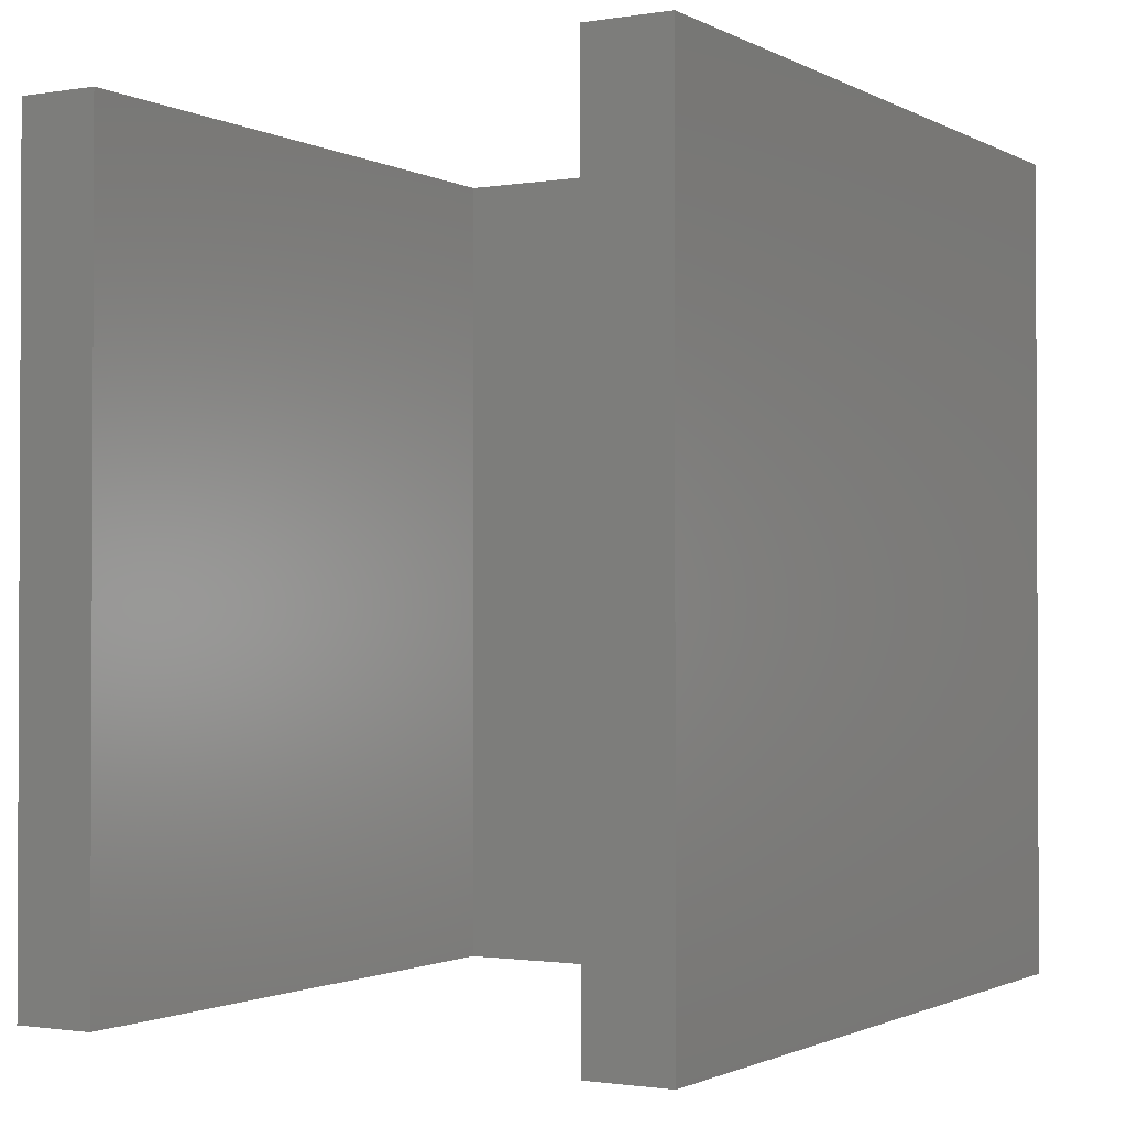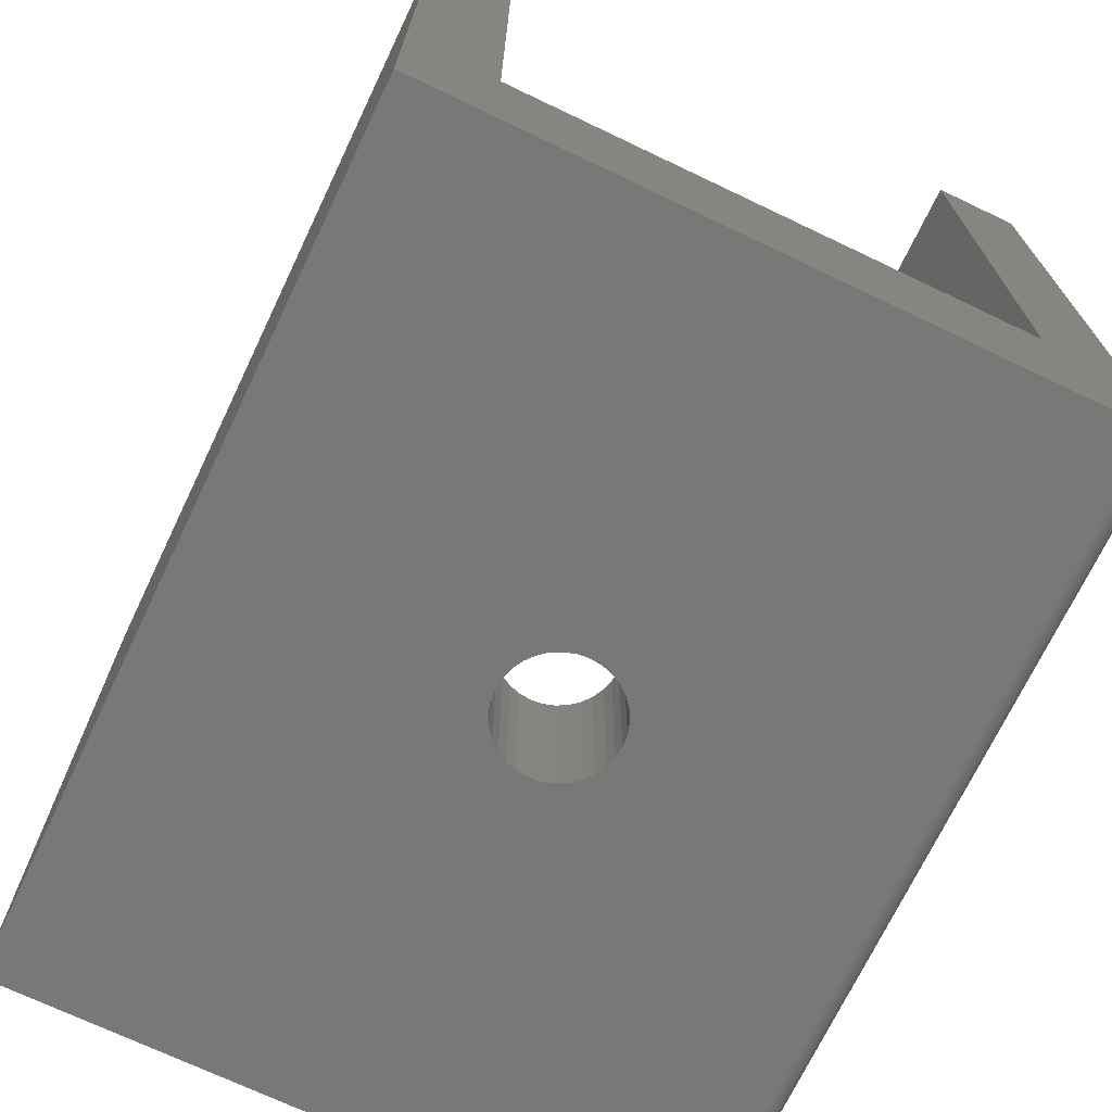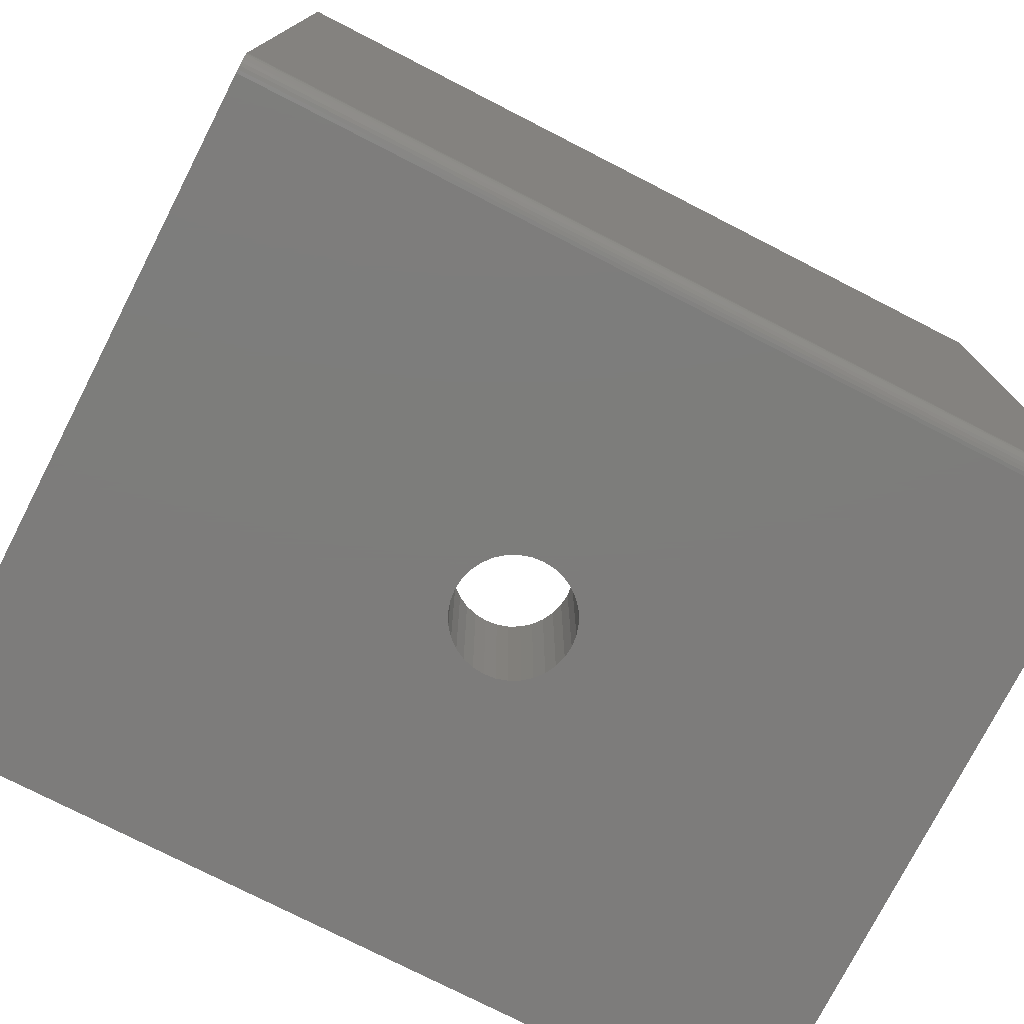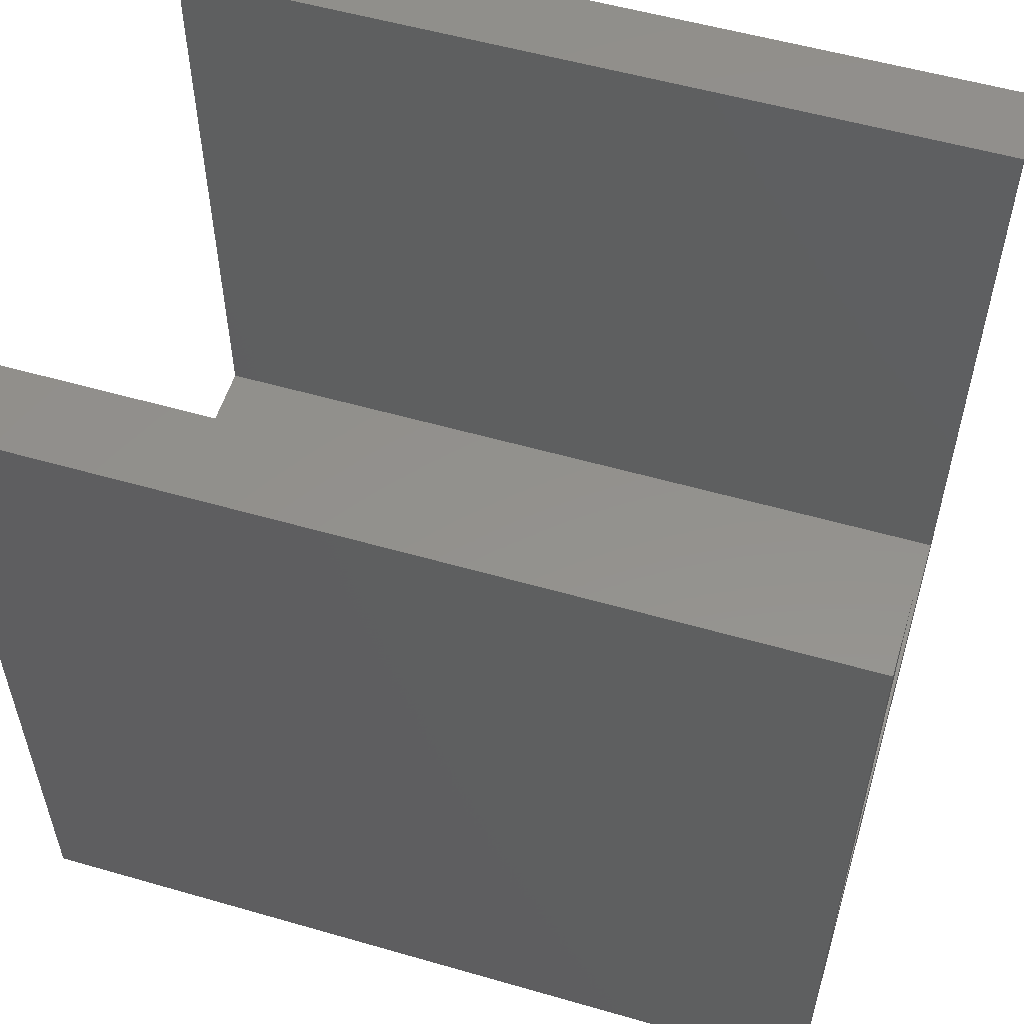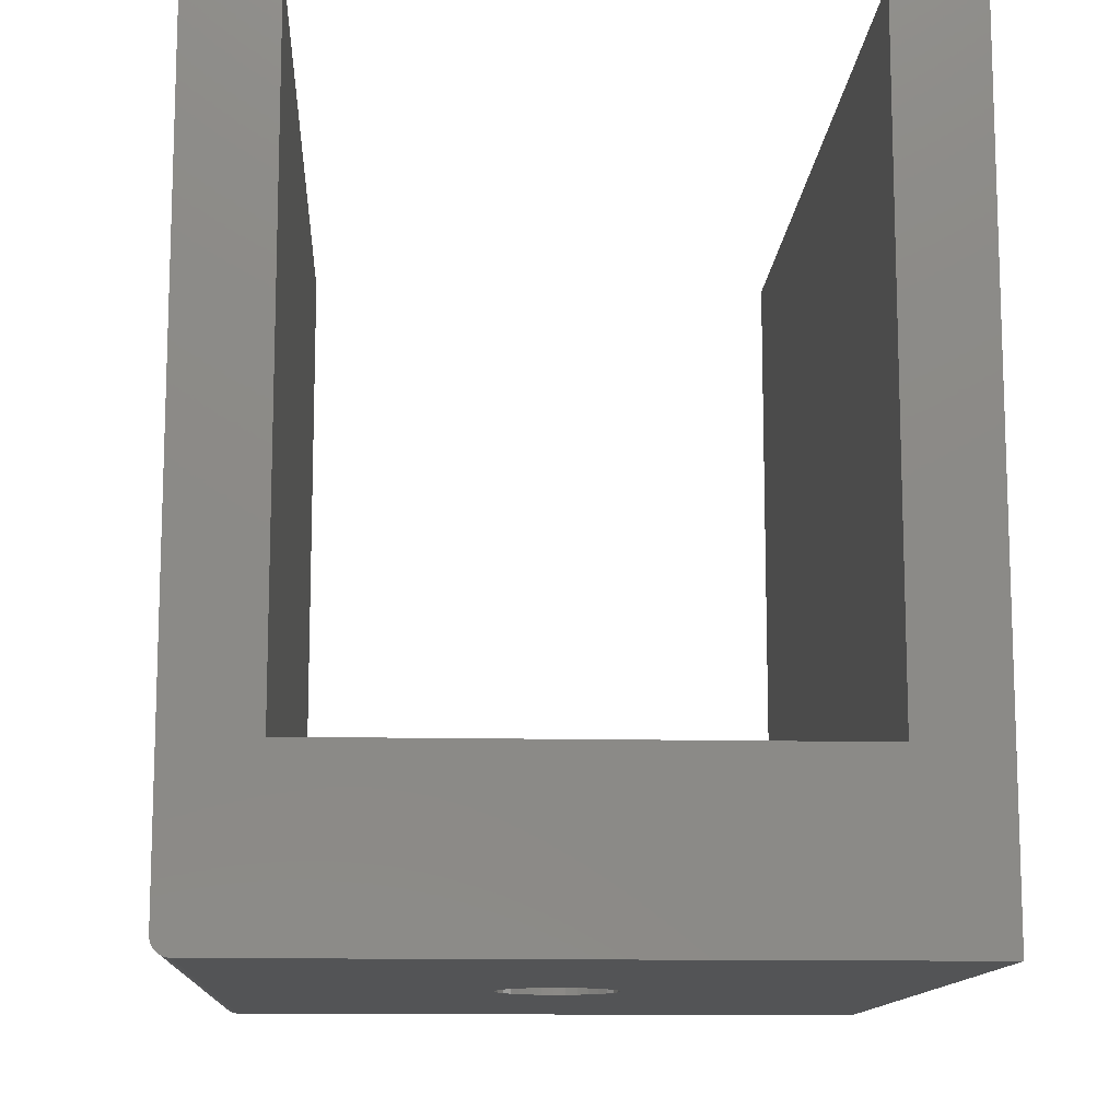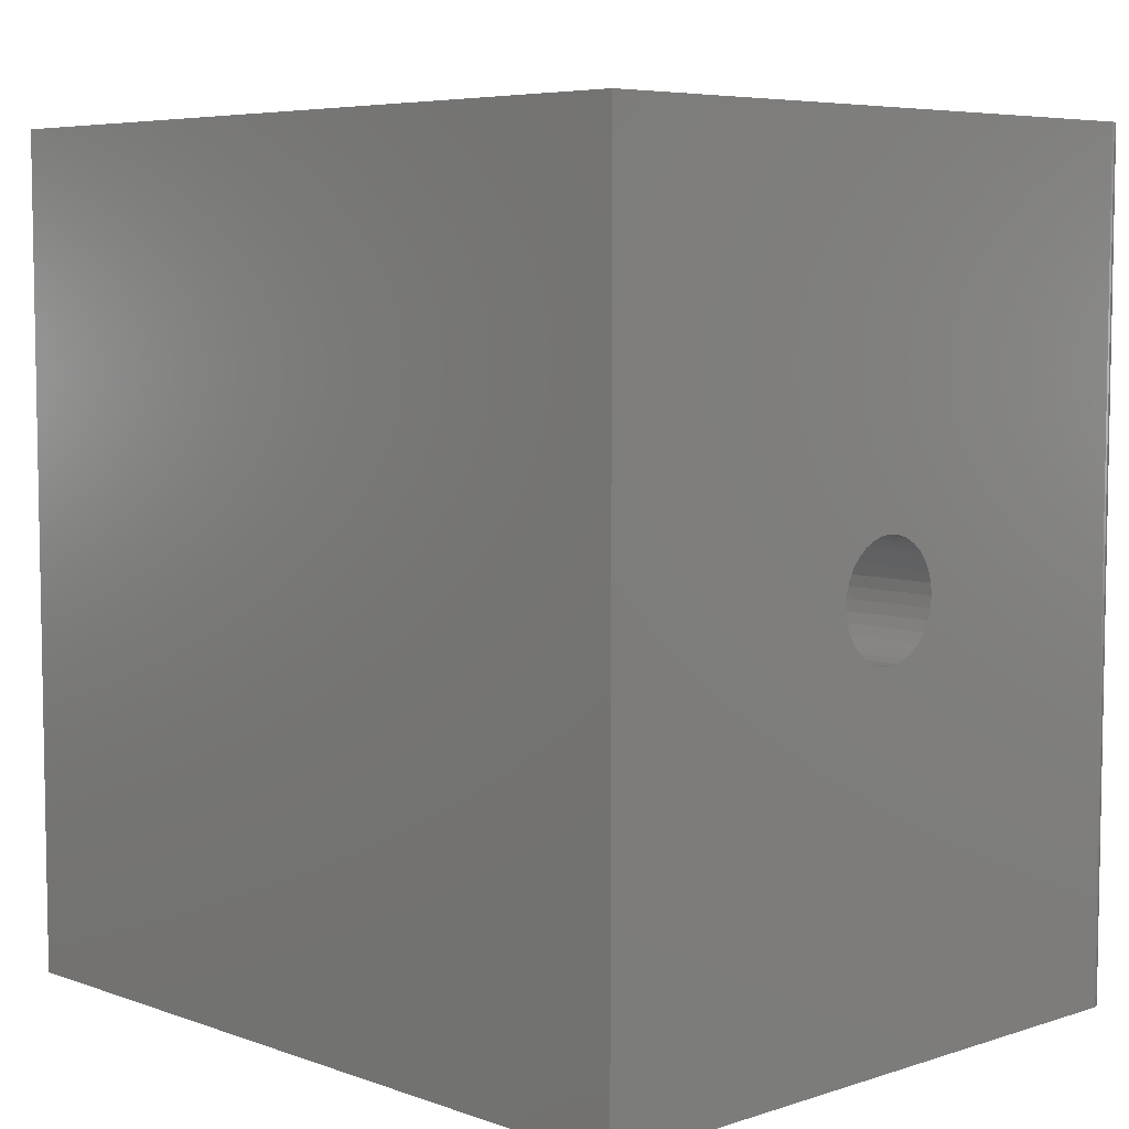
<metadata>
{"format":"stl","ext":"stl","renderer":"f3d","projection":"perspective","resolution":1024,"background":"white","views":[{"elev":-1.4,"azim":-149.8,"up":"+Z"},{"elev":-71.1,"azim":-25.5,"up":"+Y"},{"elev":-76.3,"azim":62.9,"up":"+Y"},{"elev":55.0,"azim":106.9,"up":"+Y"},{"elev":-12.2,"azim":176.9,"up":"+Y"},{"elev":6.2,"azim":-43.7,"up":"+Z"}]}
</metadata>
<code>
# stl→obj: 96 verts, 192 faces
v 0.3013 0.1513 0.4263
v 0.2913 0 0.4253
v 0.2913 0.1513 0.4253
v 0.2817 0 0.4224
v 0.2817 0.1513 0.4224
v 0.2728 0 0.4177
v 0.2728 0.1513 0.4177
v 0.265 0 0.4113
v 0.265 0.1513 0.4113
v 0.2586 0 0.4035
v 0.2586 0.1513 0.4035
v 0.2539 0 0.3946
v 0.2539 0.1513 0.3946
v 0.251 0 0.385
v 0.251 0.1513 0.385
v 0.25 -2.849e-18 0.375
v 0.25 0.1513 0.375
v 0.3013 0 0.4263
v 0.3113 0.1513 0.4253
v 0.3113 0 0.4253
v 0.321 0.1513 0.4224
v 0.321 0 0.4224
v 0.3298 0.1513 0.4177
v 0.3298 0 0.4177
v 0.3376 0.1513 0.4113
v 0.3376 0 0.4113
v 0.344 0.1513 0.4035
v 0.344 0 0.4035
v 0.3487 0.1513 0.3946
v 0.3487 0 0.3946
v 0.3516 0.1513 0.385
v 0.3516 0 0.385
v 0.3526 0.1513 0.375
v 0.3526 2.849e-18 0.375
v 0.3013 0.1513 0.3237
v 0.3113 0 0.3247
v 0.3113 0.1513 0.3247
v 0.321 0 0.3276
v 0.321 0.1513 0.3276
v 0.3298 0 0.3323
v 0.3298 0.1513 0.3323
v 0.3376 0 0.3387
v 0.3376 0.1513 0.3387
v 0.344 0 0.3465
v 0.344 0.1513 0.3465
v 0.3487 0 0.3554
v 0.3487 0.1513 0.3554
v 0.3516 0 0.365
v 0.3516 0.1513 0.365
v 0.3013 0 0.3237
v 0.2913 0.1513 0.3247
v 0.2913 0 0.3247
v 0.2817 0.1513 0.3276
v 0.2817 0 0.3276
v 0.2728 0.1513 0.3323
v 0.2728 0 0.3323
v 0.265 0.1513 0.3387
v 0.265 0 0.3387
v 0.2586 0.1513 0.3465
v 0.2586 0 0.3465
v 0.2539 0.1513 0.3554
v 0.2539 0 0.3554
v 0.251 0.1513 0.365
v 0.251 0 0.365
v 0.07566 0.1513 0.75
v 0.522 0.1513 0.75
v 0.07566 0.1513 0
v 0.522 0.1513 0
v 0.5821 0 0.75
v 0 0 0.75
v 0.5821 0 0
v 0 0 0
v 0.5851 0.0003002 0.75
v 0.5881 0.001189 0.75
v 0.07566 0.7188 0.75
v 0 0.7188 0.75
v 0.5965 0.009646 0.75
v 0.5974 0.01258 0.75
v 0.5977 0.01562 0.75
v 0.5908 0.002633 0.75
v 0.5931 0.004576 0.75
v 0.5951 0.006944 0.75
v 0.522 0.7188 0.75
v 0.5977 0.7188 0.75
v 0.5881 0.001189 0
v 0.5851 0.0003002 0
v 0.5977 0.01562 0
v 0.5974 0.01258 0
v 0.5965 0.009646 0
v 0 0.7188 0
v 0.07566 0.7188 0
v 0.5951 0.006944 0
v 0.5931 0.004576 0
v 0.5908 0.002633 0
v 0.522 0.7188 0
v 0.5977 0.7188 0
f 1 2 3
f 3 2 4
f 3 4 5
f 5 4 6
f 5 6 7
f 7 6 8
f 7 8 9
f 9 8 10
f 9 10 11
f 11 10 12
f 11 12 13
f 13 12 14
f 13 14 15
f 15 14 16
f 15 16 17
f 2 1 18
f 18 1 19
f 18 19 20
f 20 19 21
f 20 21 22
f 22 21 23
f 22 23 24
f 24 23 25
f 24 25 26
f 26 25 27
f 26 27 28
f 28 27 29
f 28 29 30
f 30 29 31
f 30 31 32
f 32 31 33
f 32 33 34
f 35 36 37
f 37 36 38
f 37 38 39
f 39 38 40
f 39 40 41
f 41 40 42
f 41 42 43
f 43 42 44
f 43 44 45
f 45 44 46
f 45 46 47
f 47 46 48
f 47 48 49
f 49 48 34
f 49 34 33
f 36 35 50
f 50 35 51
f 50 51 52
f 52 51 53
f 52 53 54
f 54 53 55
f 54 55 56
f 56 55 57
f 56 57 58
f 58 57 59
f 58 59 60
f 60 59 61
f 60 61 62
f 62 61 63
f 62 63 64
f 64 63 17
f 64 17 16
f 65 66 1
f 65 1 3
f 65 3 5
f 65 5 7
f 65 7 9
f 65 9 11
f 65 11 13
f 65 13 15
f 65 15 17
f 65 17 63
f 67 65 63
f 67 63 61
f 67 61 59
f 67 59 57
f 67 57 55
f 67 55 53
f 67 53 51
f 67 51 35
f 67 35 68
f 66 68 49
f 66 49 33
f 66 33 31
f 66 31 29
f 66 29 27
f 66 27 25
f 66 25 23
f 66 23 21
f 66 21 19
f 66 19 1
f 68 35 37
f 68 37 39
f 68 39 41
f 68 41 43
f 68 43 45
f 68 45 47
f 68 47 49
f 69 70 18
f 69 18 20
f 69 20 22
f 69 22 24
f 69 24 26
f 69 26 28
f 69 28 30
f 69 30 32
f 69 32 34
f 69 34 48
f 71 69 48
f 71 48 46
f 71 46 44
f 71 44 42
f 71 42 40
f 71 40 38
f 71 38 36
f 71 36 50
f 71 50 72
f 70 72 64
f 70 64 16
f 70 16 14
f 70 14 12
f 70 12 10
f 70 10 8
f 70 8 6
f 70 6 4
f 70 4 2
f 70 2 18
f 72 50 52
f 72 52 54
f 72 54 56
f 72 56 58
f 72 58 60
f 72 60 62
f 72 62 64
f 69 73 74
f 65 75 76
f 65 76 70
f 65 70 77
f 65 77 78
f 65 78 79
f 65 79 66
f 70 69 74
f 70 74 80
f 70 80 81
f 70 81 82
f 70 82 77
f 66 79 83
f 83 79 84
f 85 86 71
f 67 68 87
f 67 87 88
f 67 88 89
f 67 89 72
f 67 72 90
f 67 90 91
f 72 89 92
f 72 92 93
f 72 93 94
f 72 94 85
f 72 85 71
f 68 95 87
f 87 95 96
f 87 96 79
f 79 96 84
f 87 79 88
f 88 79 78
f 88 78 89
f 89 78 77
f 89 77 92
f 92 77 82
f 92 82 93
f 93 82 81
f 93 81 94
f 94 81 80
f 94 80 85
f 85 80 74
f 85 74 86
f 86 74 73
f 86 73 71
f 71 73 69
f 90 72 76
f 76 72 70
f 91 90 75
f 75 90 76
f 67 91 65
f 65 91 75
f 95 68 83
f 83 68 66
f 96 95 84
f 84 95 83

</code>
